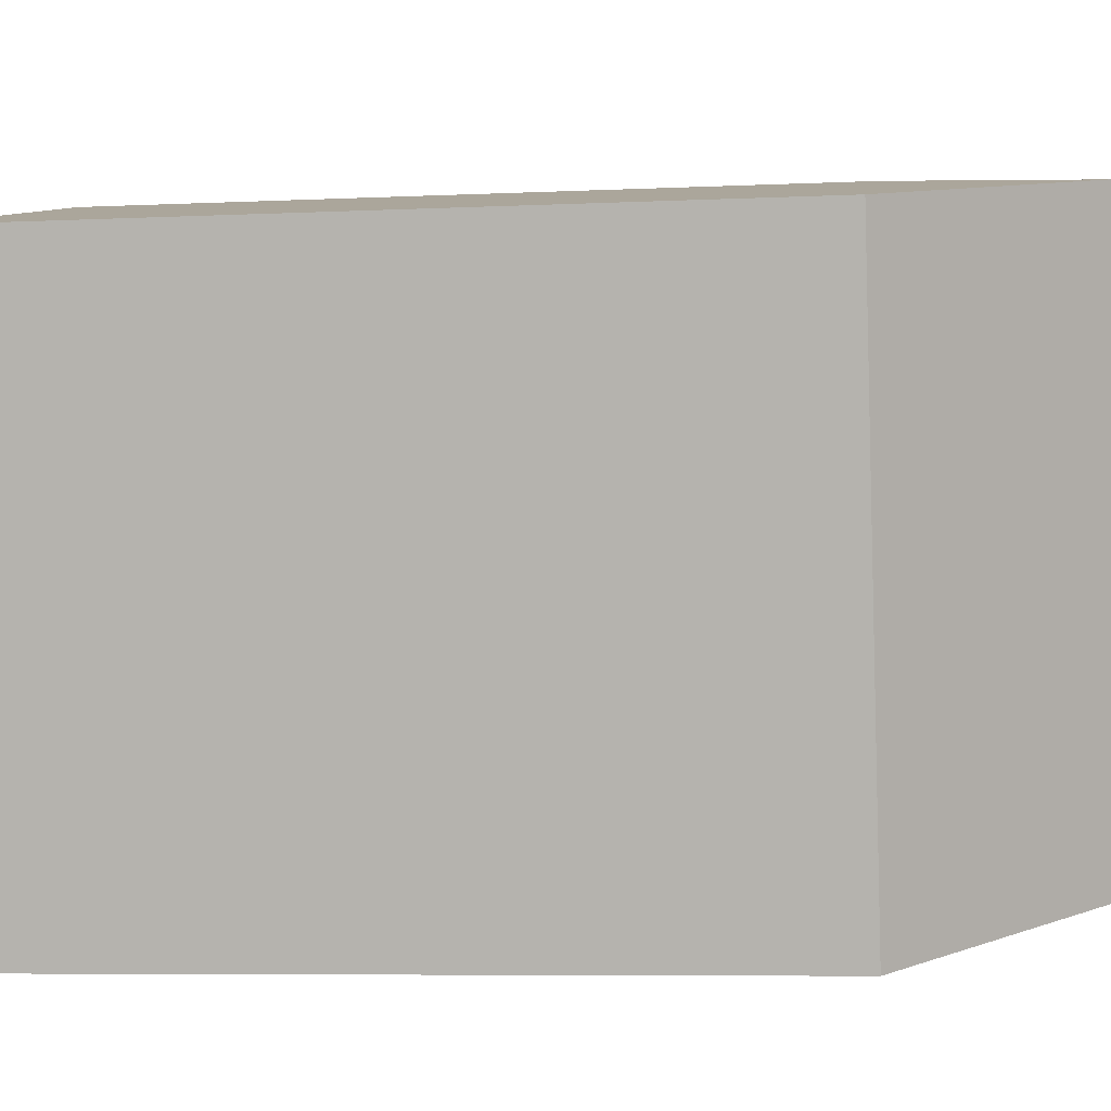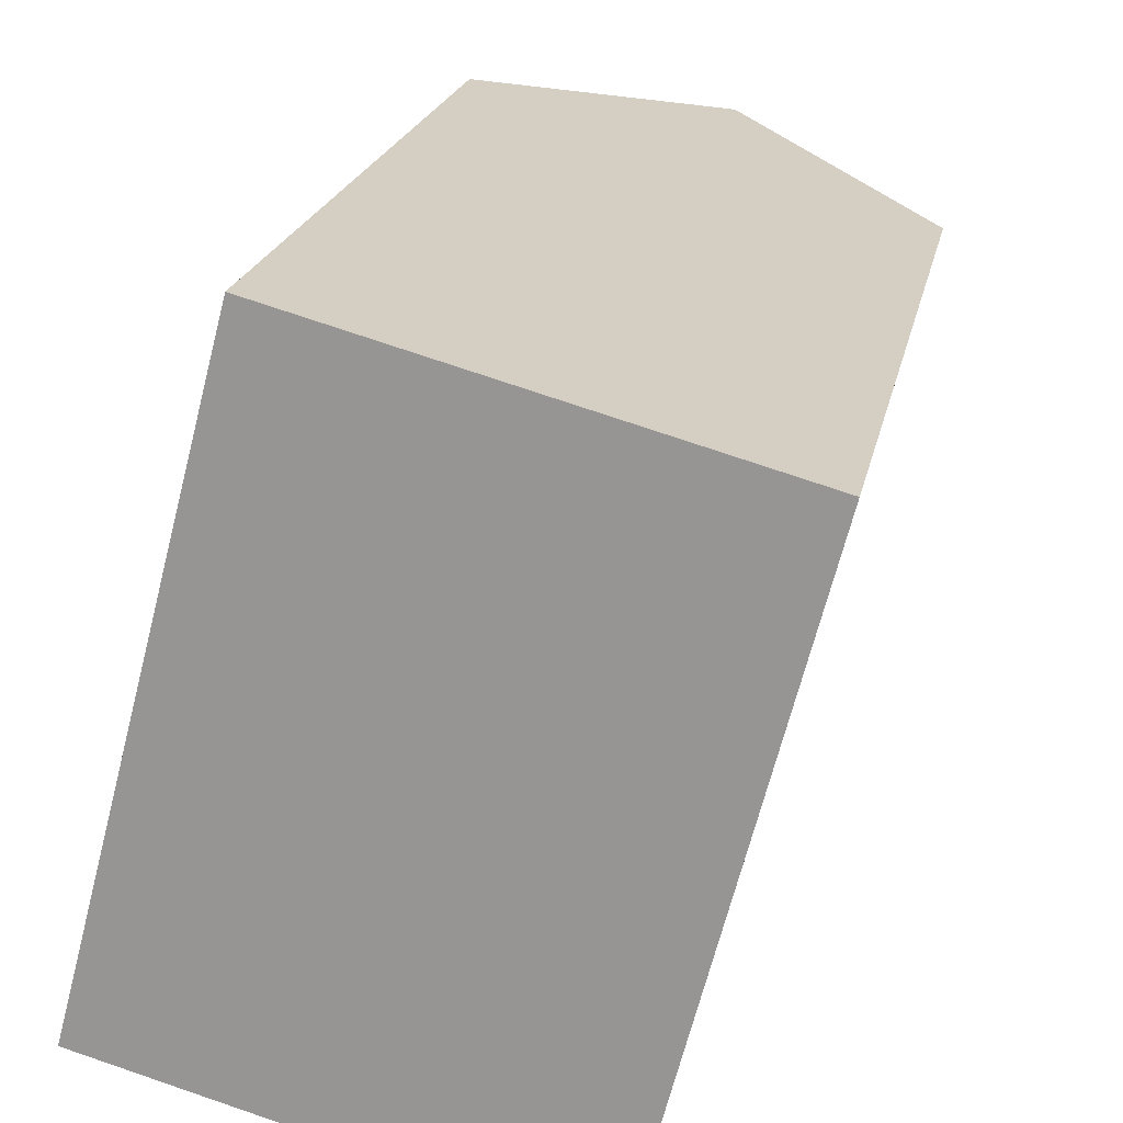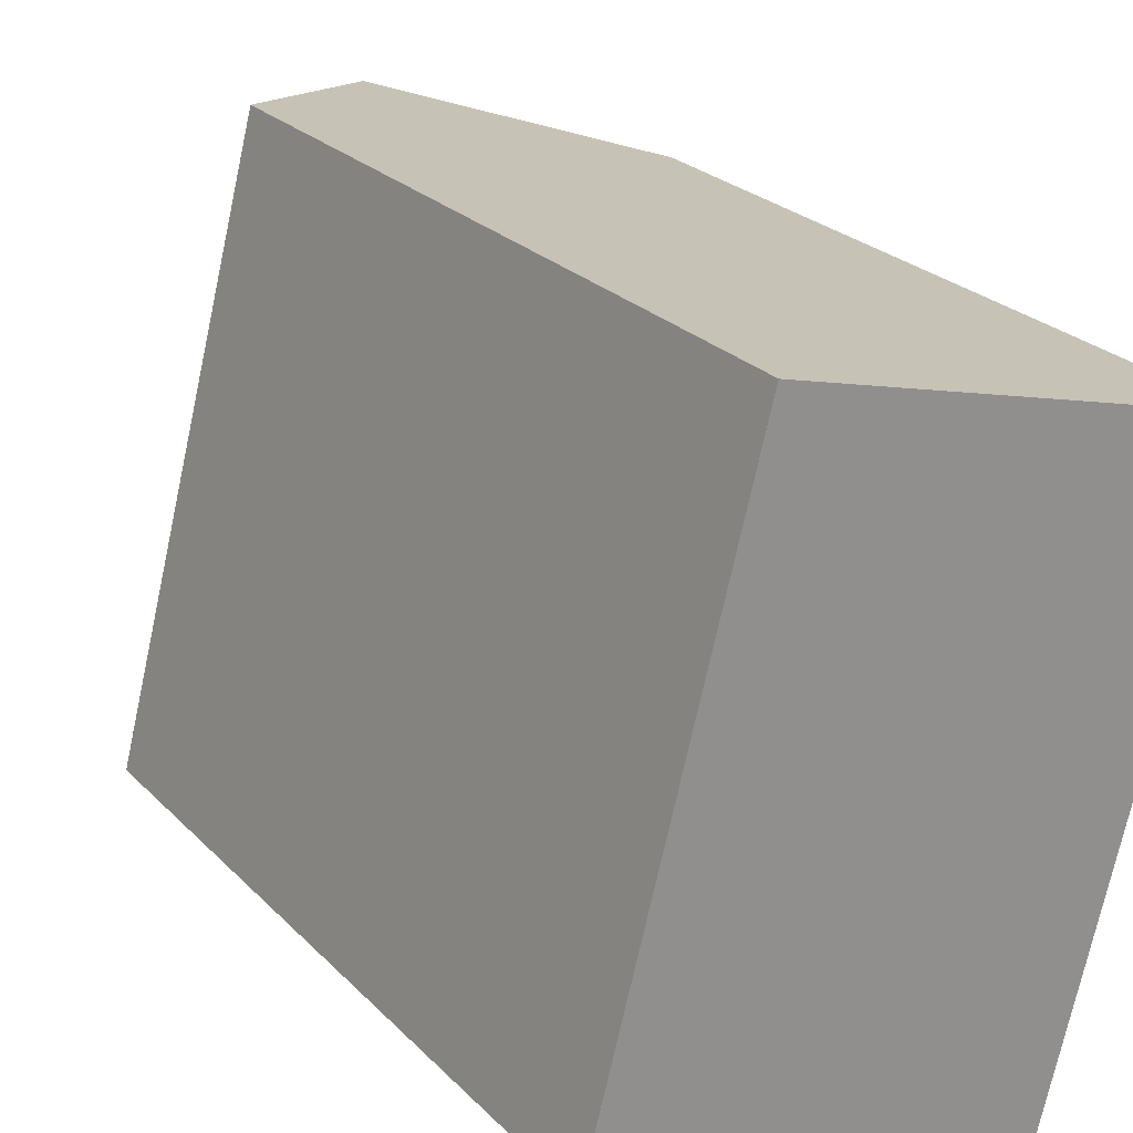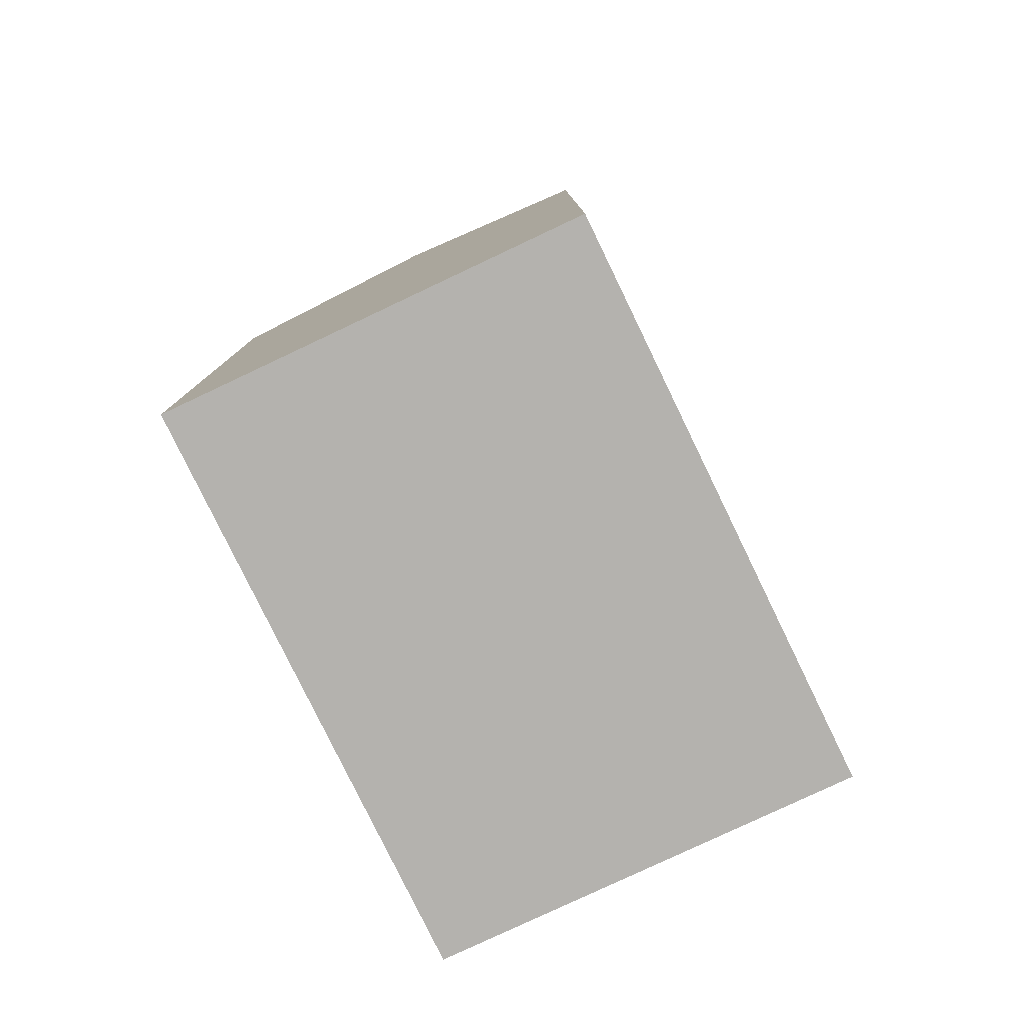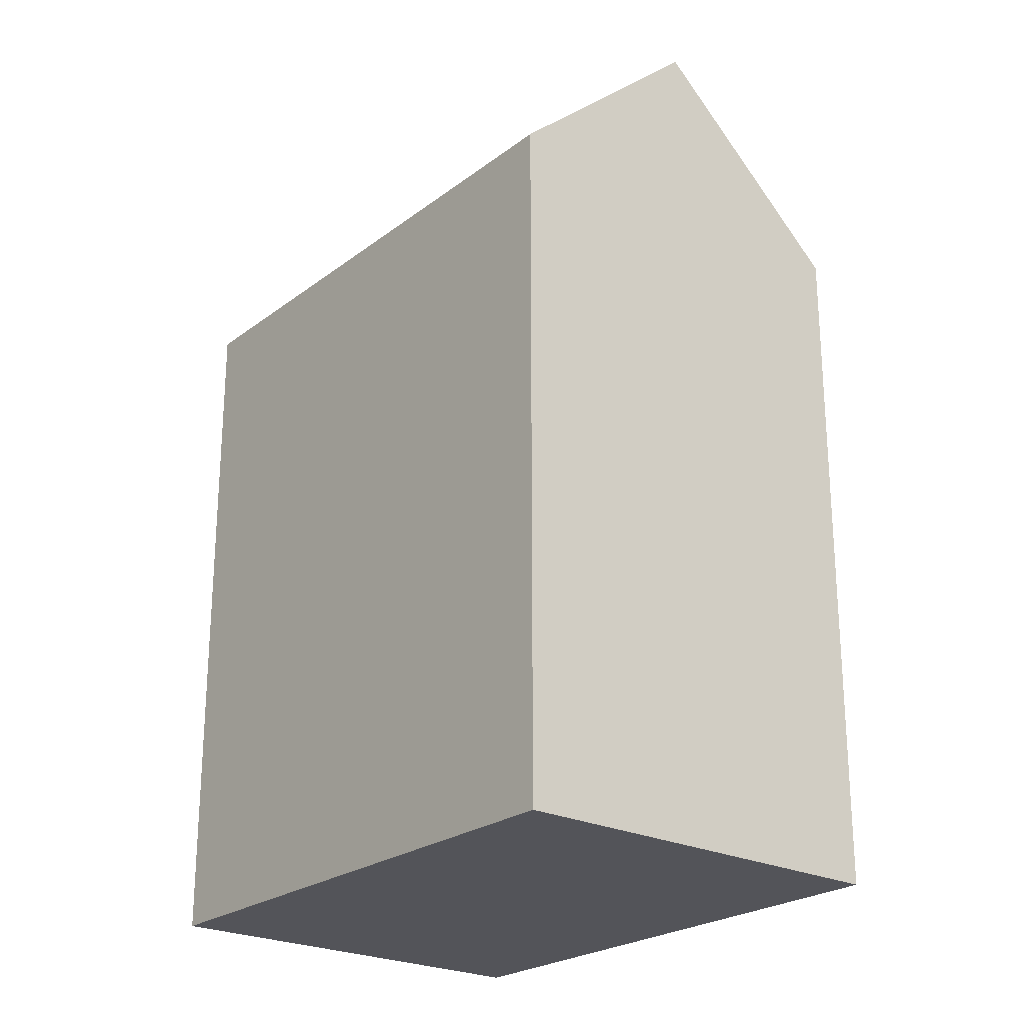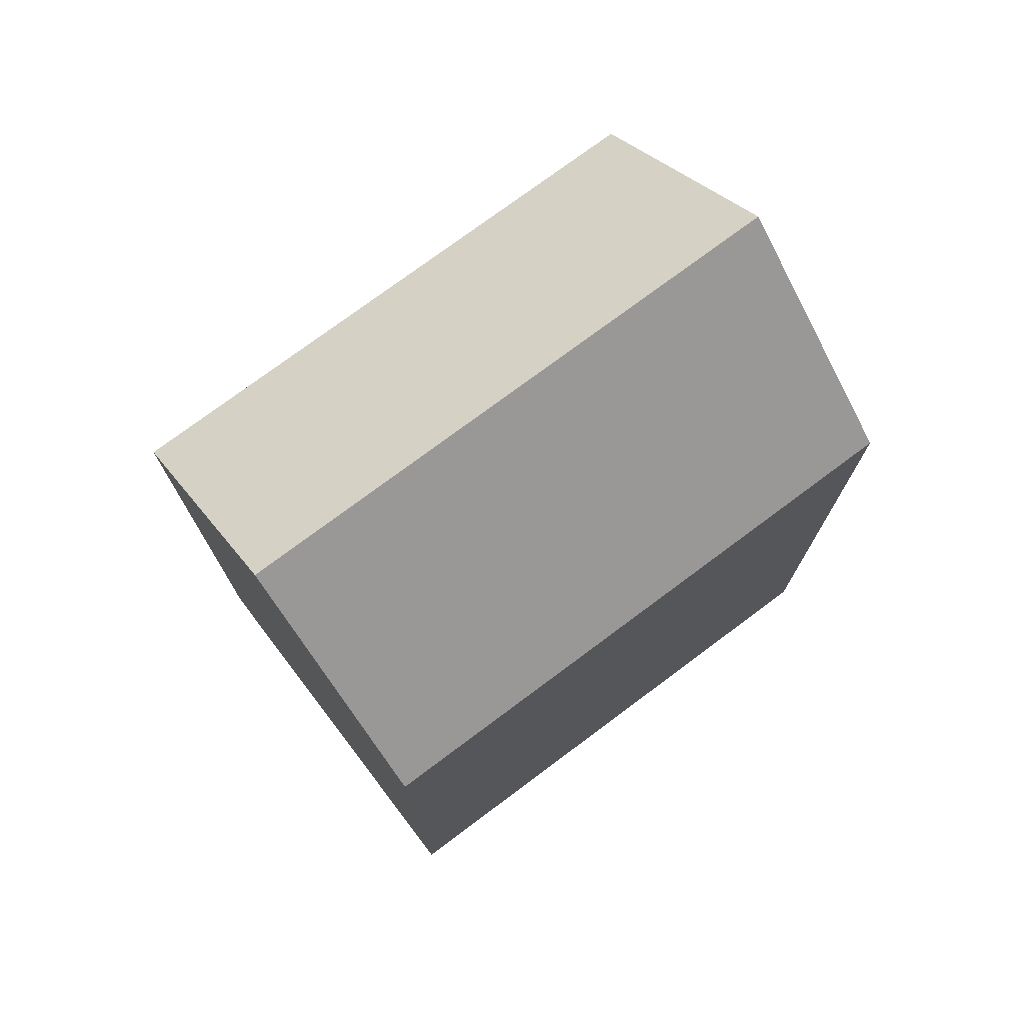
<metadata>
{"format":"obj","ext":"obj","renderer":"f3d","projection":"perspective","resolution":1024,"background":"white","views":[{"elev":-6.9,"azim":97.7,"up":"+Z"},{"elev":20.2,"azim":11.0,"up":"+Z"},{"elev":24.9,"azim":-32.6,"up":"+Z"},{"elev":-79.8,"azim":-139.5,"up":"+Y"},{"elev":-23.9,"azim":155.7,"up":"+Y"},{"elev":75.7,"azim":67.9,"up":"+Y"}]}
</metadata>
<code>
v  0 0 0
v  11.75 -5.822e-16 9.507
v  3.095 -7.269e-16 11.87
v  8.653 1.448e-16 -2.364
v  11.75 15.06 9.507
v  3.095 15.06 11.87
v  7.422 19 10.69
v  0.0003218 15.06 -0.0004766
v  8.653 15.06 -2.365
v  4.327 19 -1.183
g defaultobject
f 1 2 3
f 2 1 4
f 5 3 2
f 3 5 6
f 6 5 7
f 6 1 3
f 1 6 8
f 8 4 1
f 4 8 9
f 9 8 10
f 4 5 2
f 5 4 9
f 8 7 10
f 7 8 6
f 10 5 9
f 5 10 7

</code>
